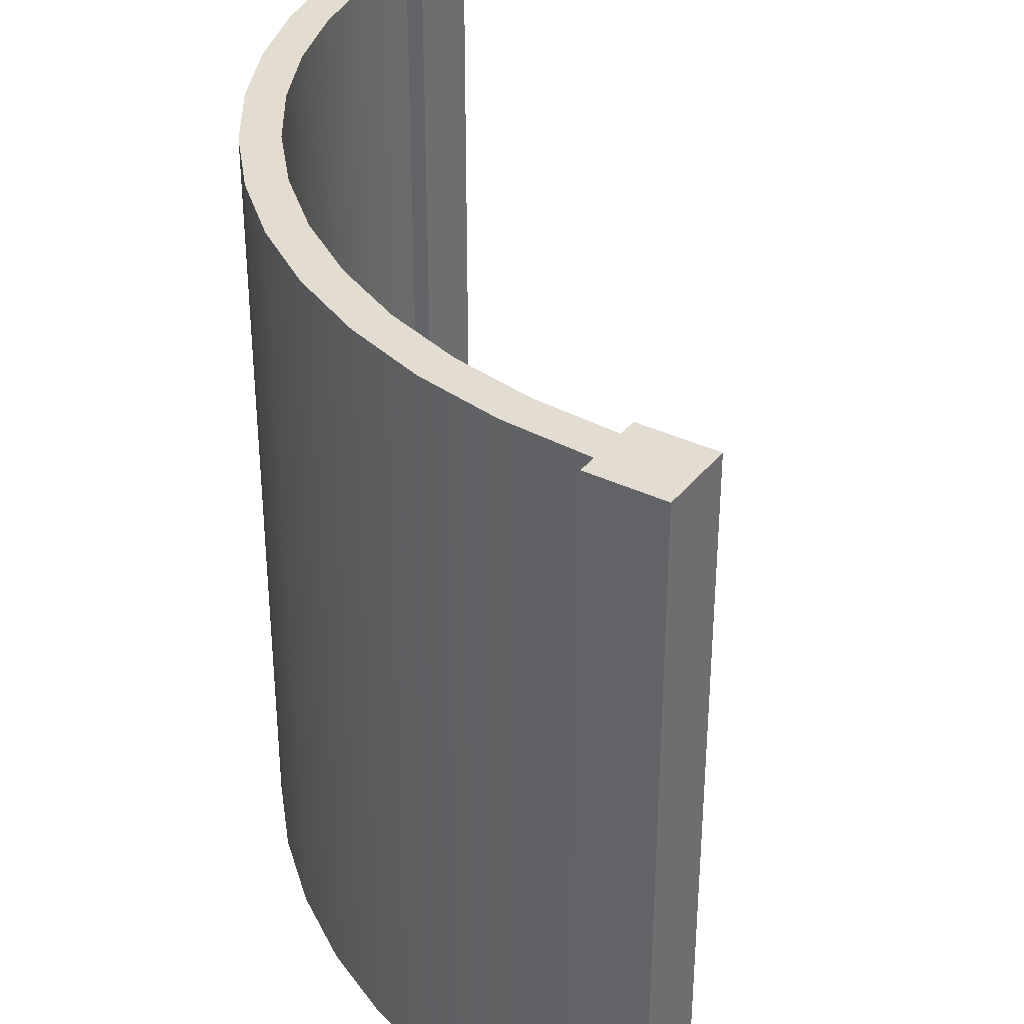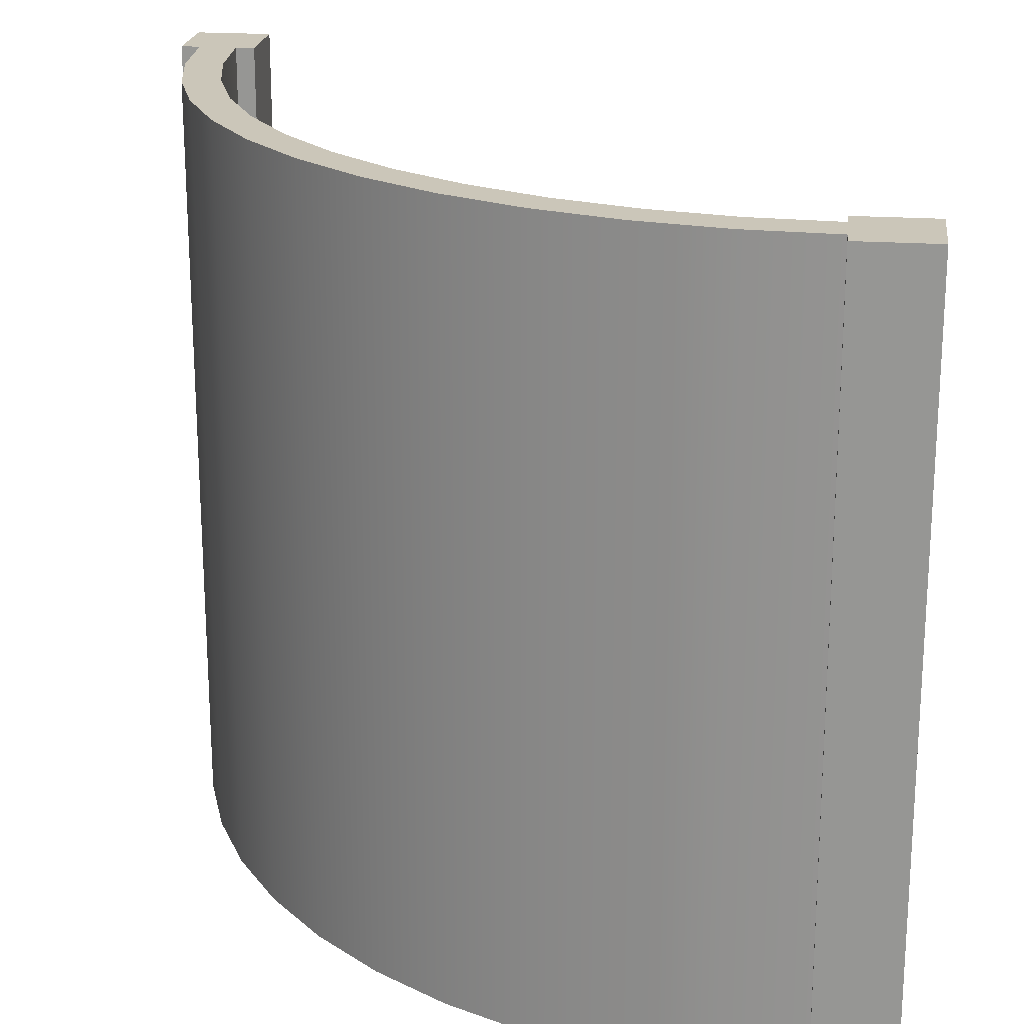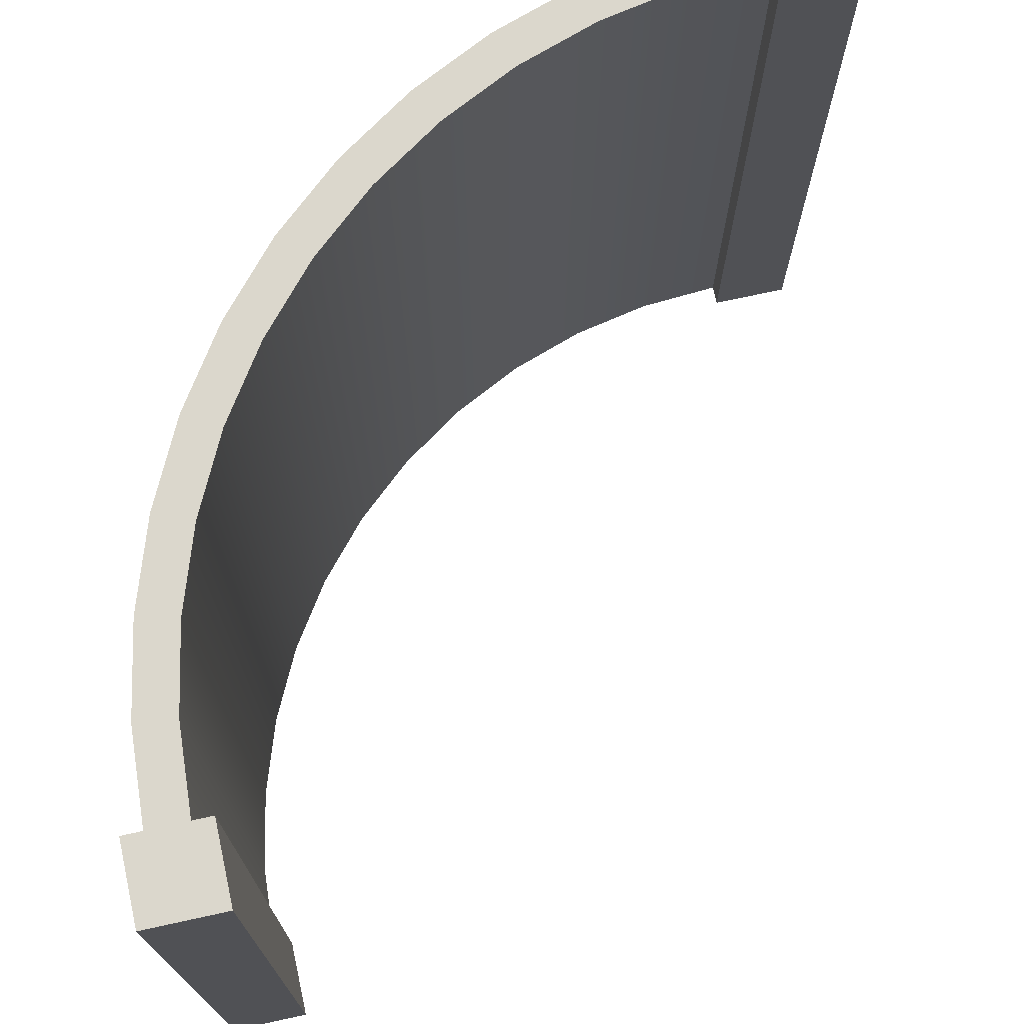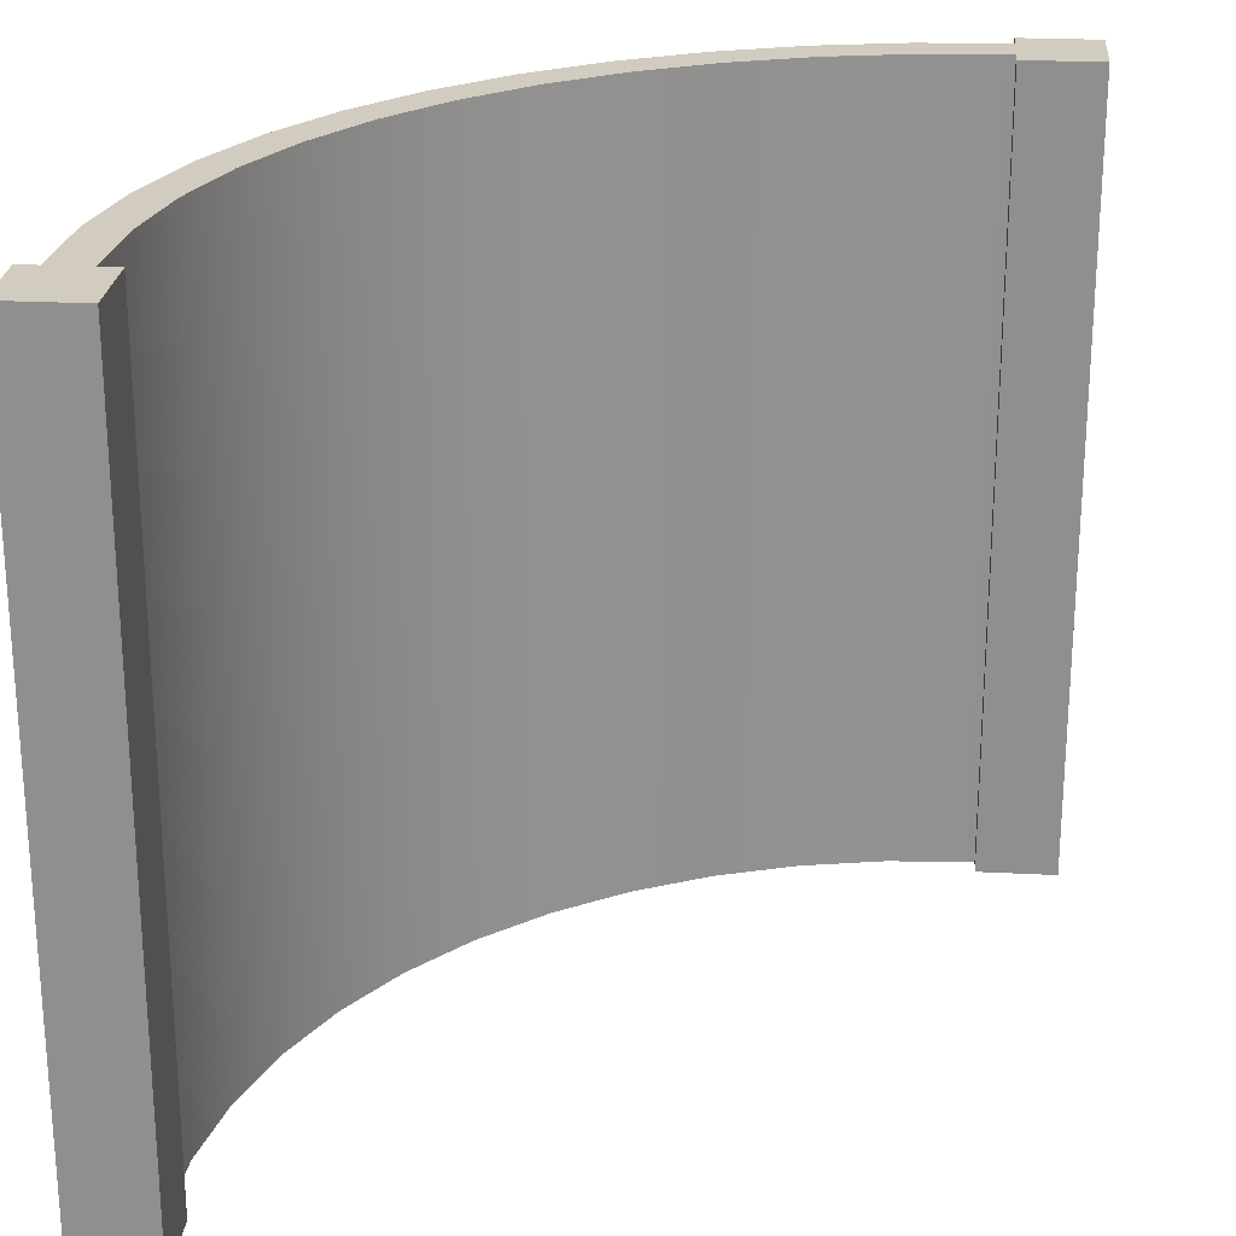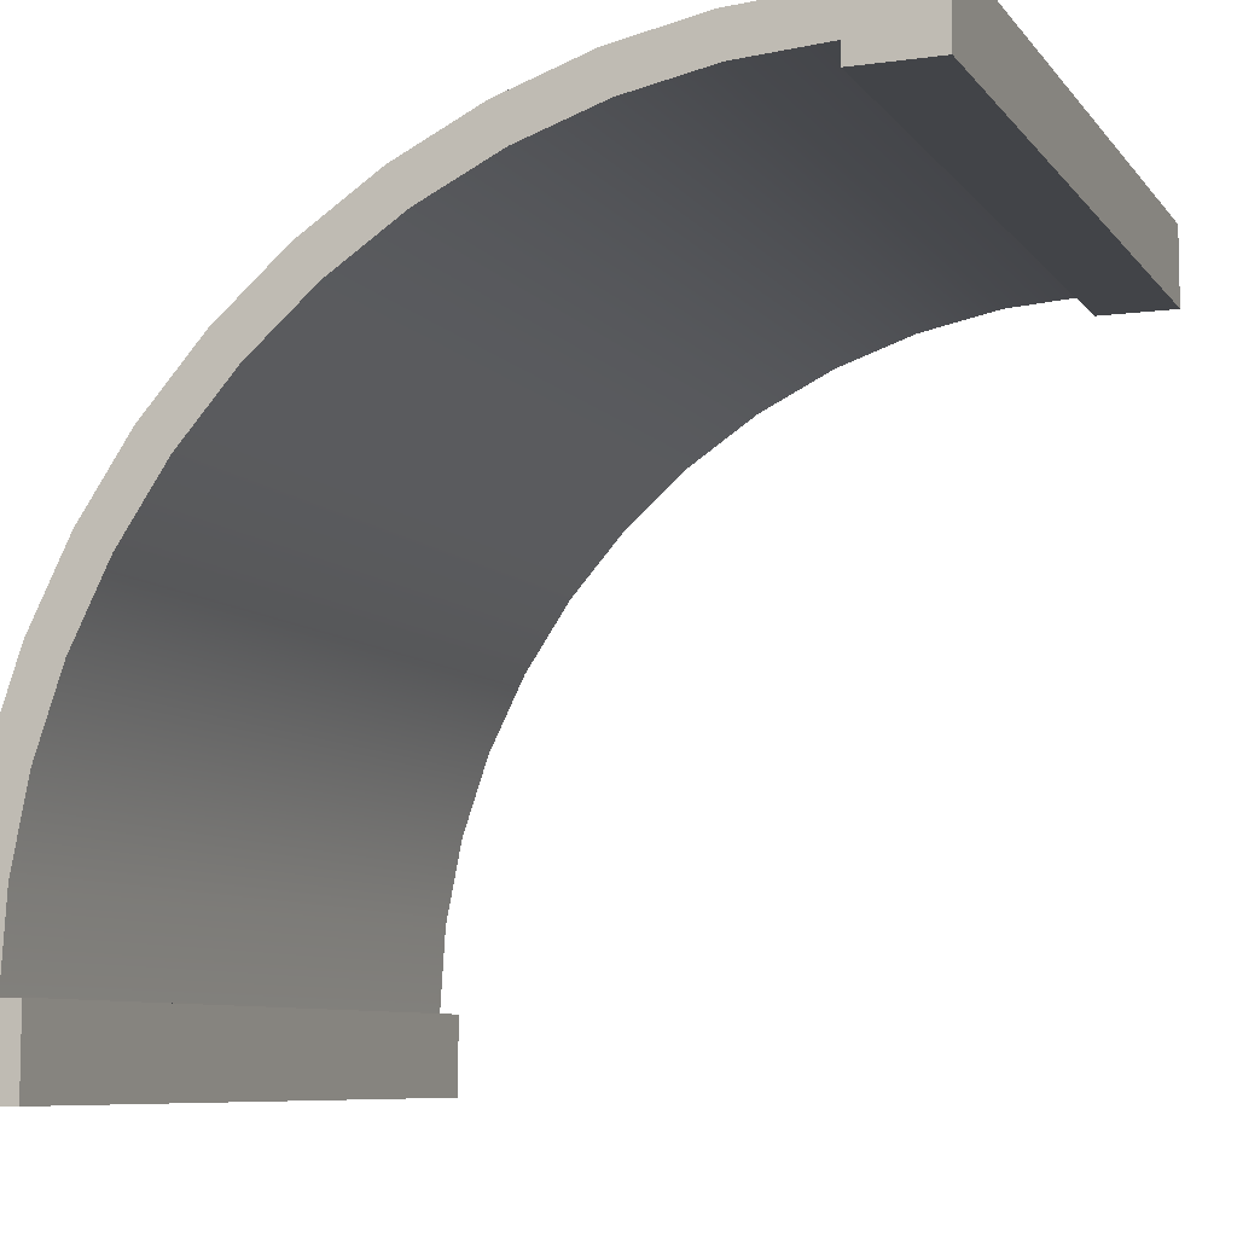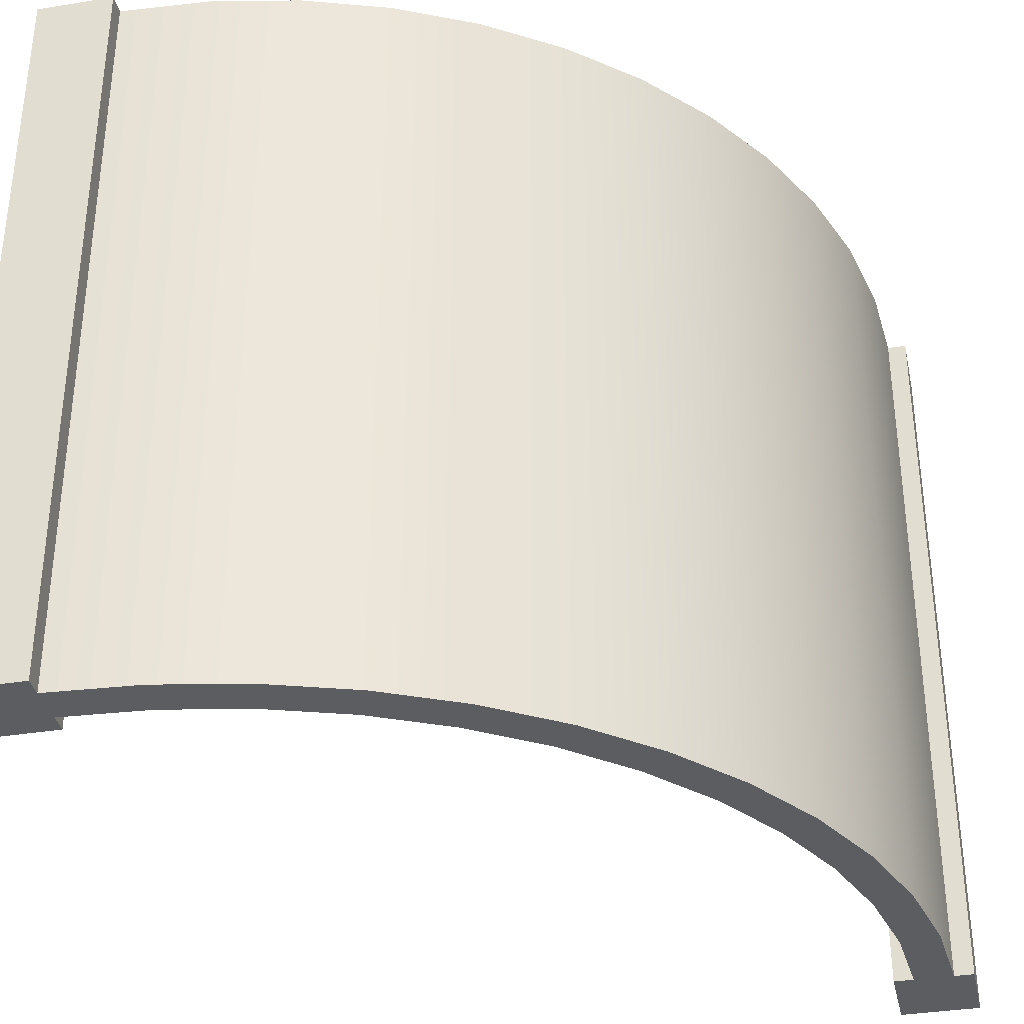
<metadata>
{"format":"obj","ext":"obj","renderer":"f3d","projection":"perspective","resolution":1024,"background":"white","views":[{"elev":35.3,"azim":122.8,"up":"+Y"},{"elev":21.0,"azim":97.0,"up":"+Y"},{"elev":73.3,"azim":167.7,"up":"+Y"},{"elev":24.1,"azim":-175.1,"up":"+Y"},{"elev":-8.0,"azim":-159.0,"up":"+Z"},{"elev":-35.4,"azim":12.2,"up":"+Y"}]}
</metadata>
<code>
o wallWoodCurved
v -0.5 1 0.4
v -0.4 -0 0.4
v -0.5 -0 0.4
v -0.4 1 0.4
v -0.5 -0 0.5
v -0.5 1 0.5
v -0.4 1 0.5
v -0.4 -0 0.475
v -0.4 1 0.475
v -0.4 -0 0.5
v 0.425 1 -0.4
v 0.4 0 -0.4
v 0.425 0 -0.4
v 0.4 1 -0.4
v 0.475 0 -0.4
v 0.5 0 -0.5
v 0.5 0 -0.4
v 0.4 0 -0.5
v -0.4 1 0.425
v -0.4 -0 0.425
v 0.4 1 -0.5
v 0.5 1 -0.4
v 0.5 1 -0.5
v 0.475 1 -0.4
v -0.2923 -0 0.4179
v -0.2923 1 0.4179
v -0.1865 -0 0.3969
v -0.1865 1 0.3969
v 0.4675 1 -0.2858
v 0.4452 1 -0.1735
v 0.4084 1 -0.06515
v 0.4179 1 -0.2923
v 0.3969 1 -0.1865
v 0.3578 1 0.0375
v 0.3622 1 -0.08429
v 0.3145 1 0.0125
v 0.2942 1 0.1327
v 0.2545 1 0.1022
v 0.2187 1 0.2187
v 0.1834 1 0.1834
v 0.1327 1 0.2942
v 0.1022 1 0.2545
v 0.0375 1 0.3578
v 0.0125 1 0.3145
v -0.06515 1 0.4084
v -0.08429 1 0.3622
v -0.1735 1 0.4452
v -0.2858 1 0.4675
v -0.08429 -0 0.3622
v -0.2858 -0 0.4675
v 0.0125 -0 0.3145
v 0.1022 -0 0.2545
v 0.1834 -0 0.1834
v 0.2545 -0 0.1022
v 0.3145 -0 0.0125
v 0.3622 0 -0.08429
v 0.3578 -0 0.0375
v 0.2942 -0 0.1327
v 0.3969 0 -0.1865
v 0.4179 0 -0.2923
v 0.1327 -0 0.2942
v 0.2187 -0 0.2187
v 0.4452 0 -0.1735
v 0.4084 0 -0.06515
v 0.4675 0 -0.2858
v 0.0375 -0 0.3578
v -0.06515 -0 0.4084
v -0.1735 -0 0.4452
f 1 2 3
f 2 1 4
f 5 1 3
f 1 5 6
f 7 8 9
f 8 7 10
f 11 12 13
f 12 11 14
f 15 16 17
f 16 15 18
f 18 15 13
f 18 13 12
f 1 19 4
f 19 1 9
f 6 9 1
f 9 6 7
f 19 2 4
f 2 19 20
f 21 22 23
f 22 21 24
f 24 21 11
f 11 21 14
f 22 16 23
f 16 22 17
f 22 15 17
f 15 22 24
f 7 5 10
f 5 7 6
f 12 21 18
f 21 12 14
f 5 8 10
f 8 5 3
f 3 20 8
f 20 3 2
f 21 16 18
f 16 21 23
f 19 25 20
f 25 19 26
f 26 27 25
f 27 26 28
f 11 29 24
f 29 11 30
f 30 11 31
f 31 11 32
f 31 32 33
f 31 33 34
f 34 33 35
f 34 35 36
f 34 36 37
f 37 36 38
f 37 38 39
f 39 38 40
f 39 40 41
f 41 40 42
f 41 42 43
f 43 42 44
f 43 44 45
f 45 44 46
f 45 46 47
f 47 46 28
f 47 28 48
f 48 28 26
f 48 26 9
f 9 26 19
f 28 49 27
f 49 28 46
f 48 8 50
f 8 48 9
f 46 51 49
f 51 46 44
f 44 52 51
f 52 44 42
f 53 38 54
f 38 53 40
f 54 36 55
f 36 54 38
f 42 53 52
f 53 42 40
f 55 35 56
f 35 55 36
f 37 57 34
f 57 37 58
f 59 32 60
f 32 59 33
f 39 61 62
f 61 39 41
f 31 63 30
f 63 31 64
f 60 11 13
f 11 60 32
f 65 13 15
f 13 65 63
f 13 63 64
f 13 64 60
f 60 64 59
f 59 64 57
f 59 57 56
f 56 57 55
f 55 57 58
f 55 58 54
f 54 58 62
f 54 62 53
f 53 62 61
f 53 61 52
f 52 61 66
f 52 66 51
f 51 66 67
f 51 67 49
f 49 67 68
f 49 68 27
f 27 68 50
f 27 50 25
f 25 50 8
f 25 8 20
f 45 68 67
f 68 45 47
f 56 33 59
f 33 56 35
f 34 64 31
f 64 34 57
f 43 67 66
f 67 43 45
f 47 50 68
f 50 47 48
f 39 58 37
f 58 39 62
f 29 15 24
f 15 29 65
f 41 66 61
f 66 41 43
f 30 65 29
f 65 30 63

</code>
